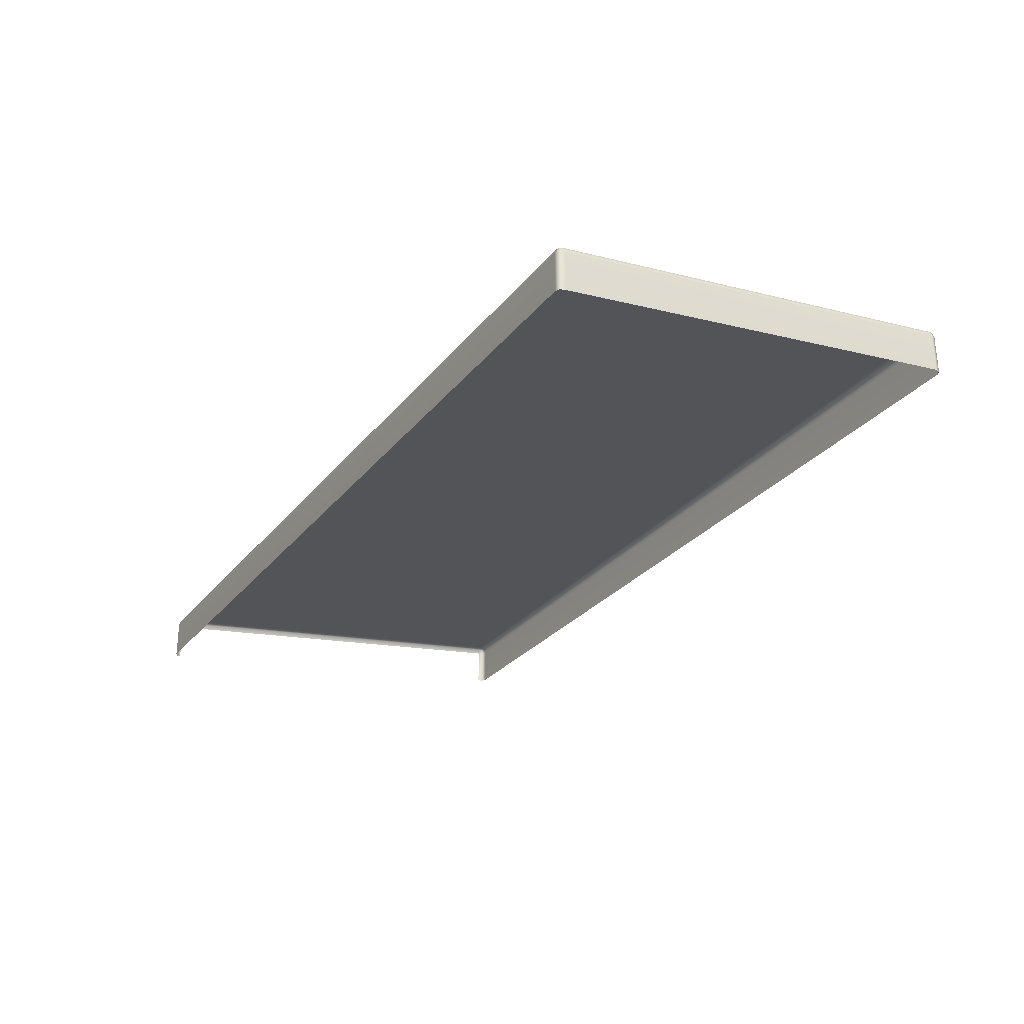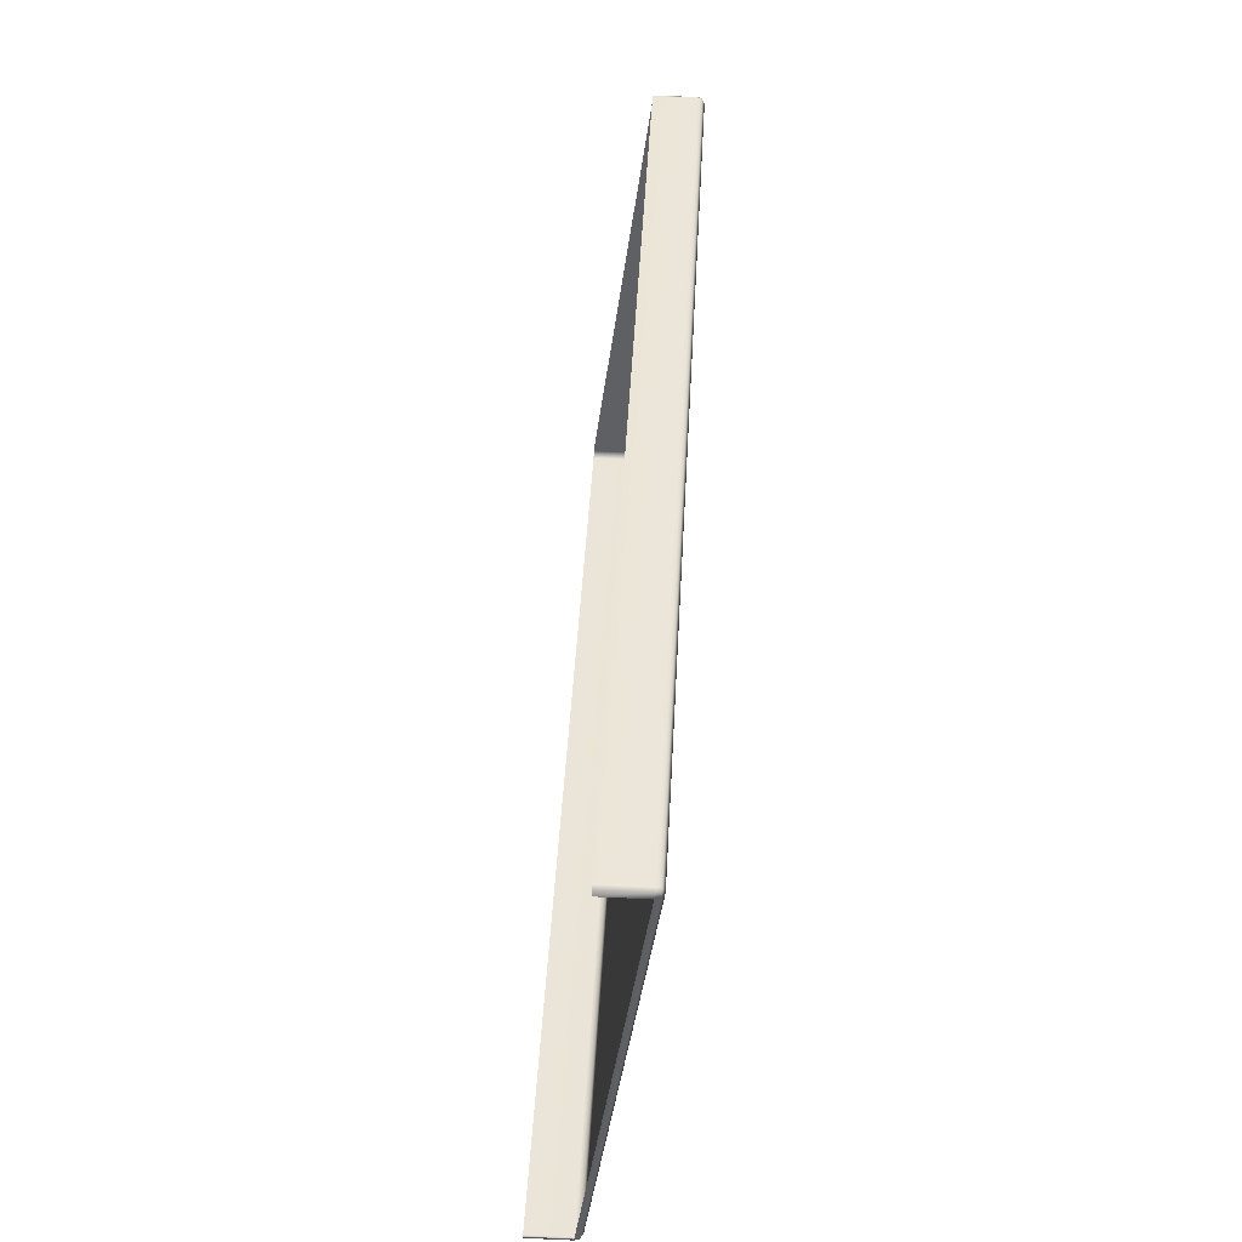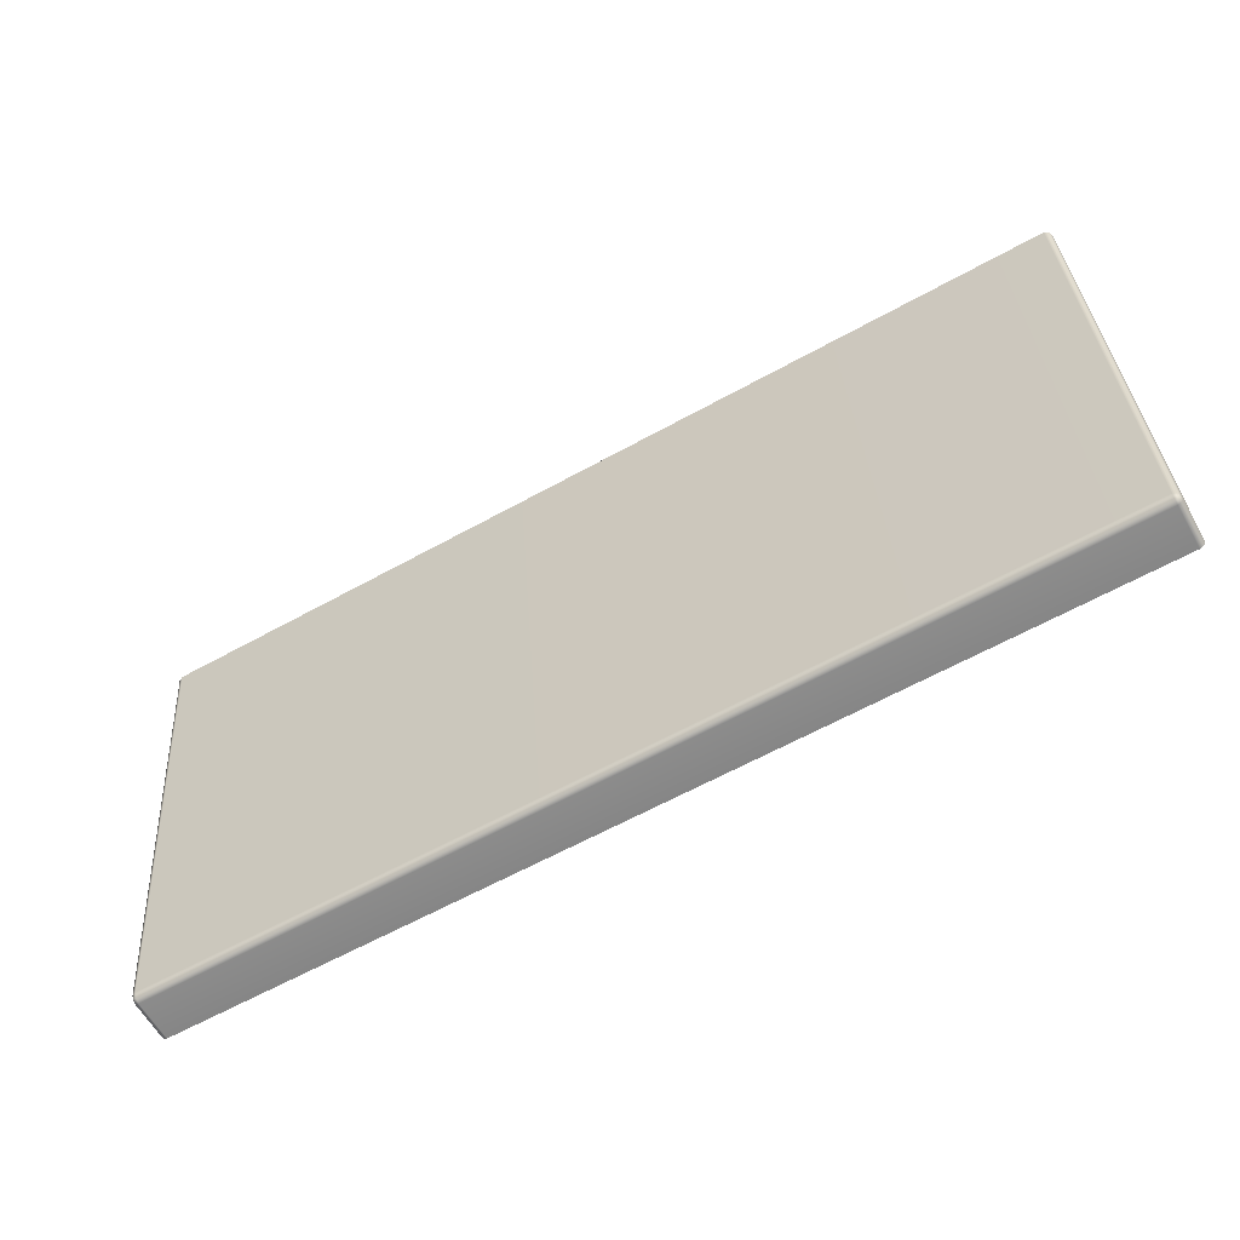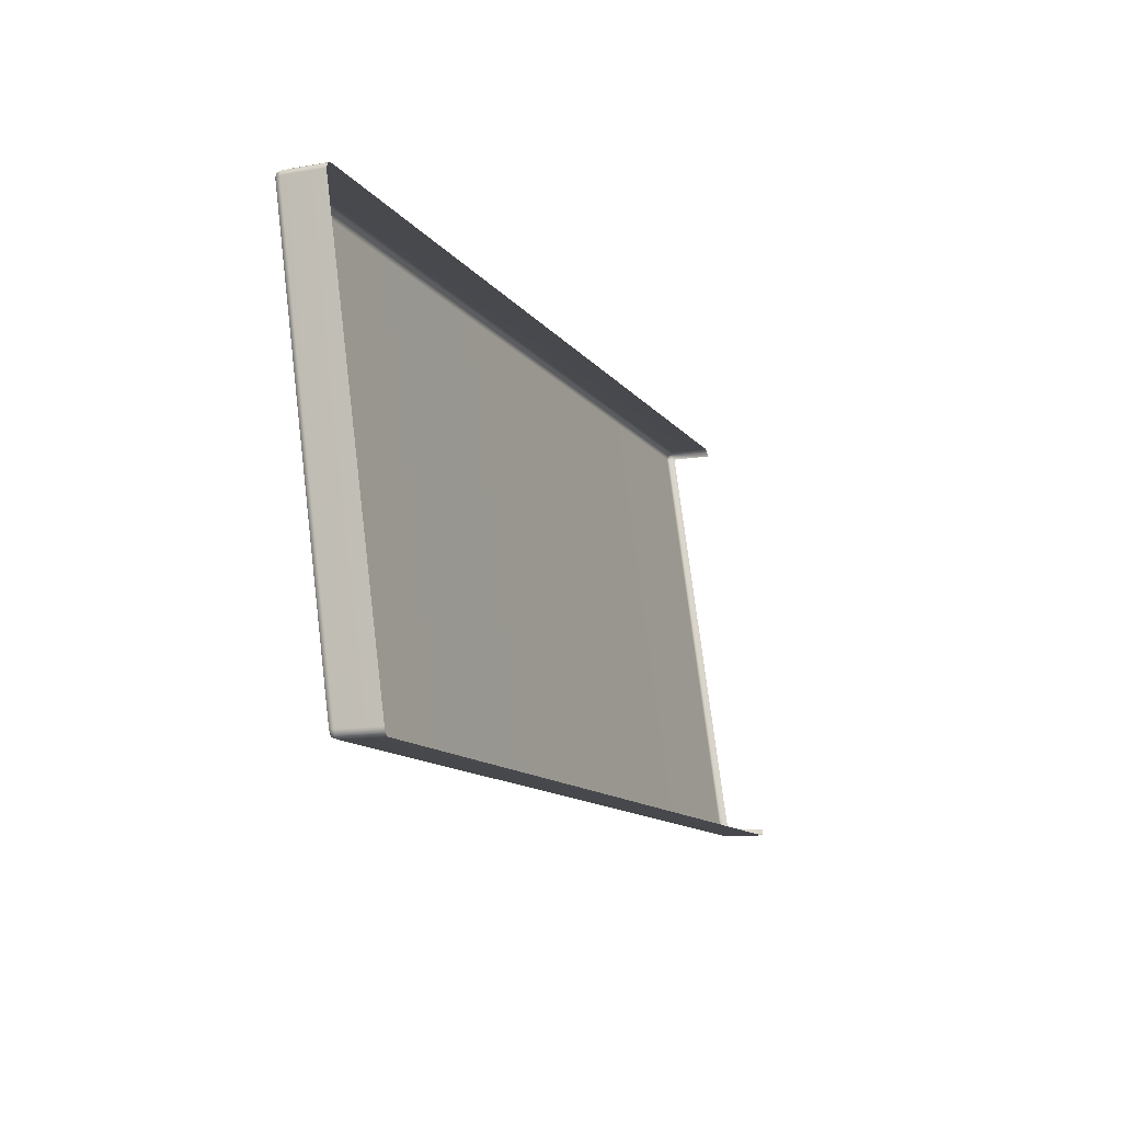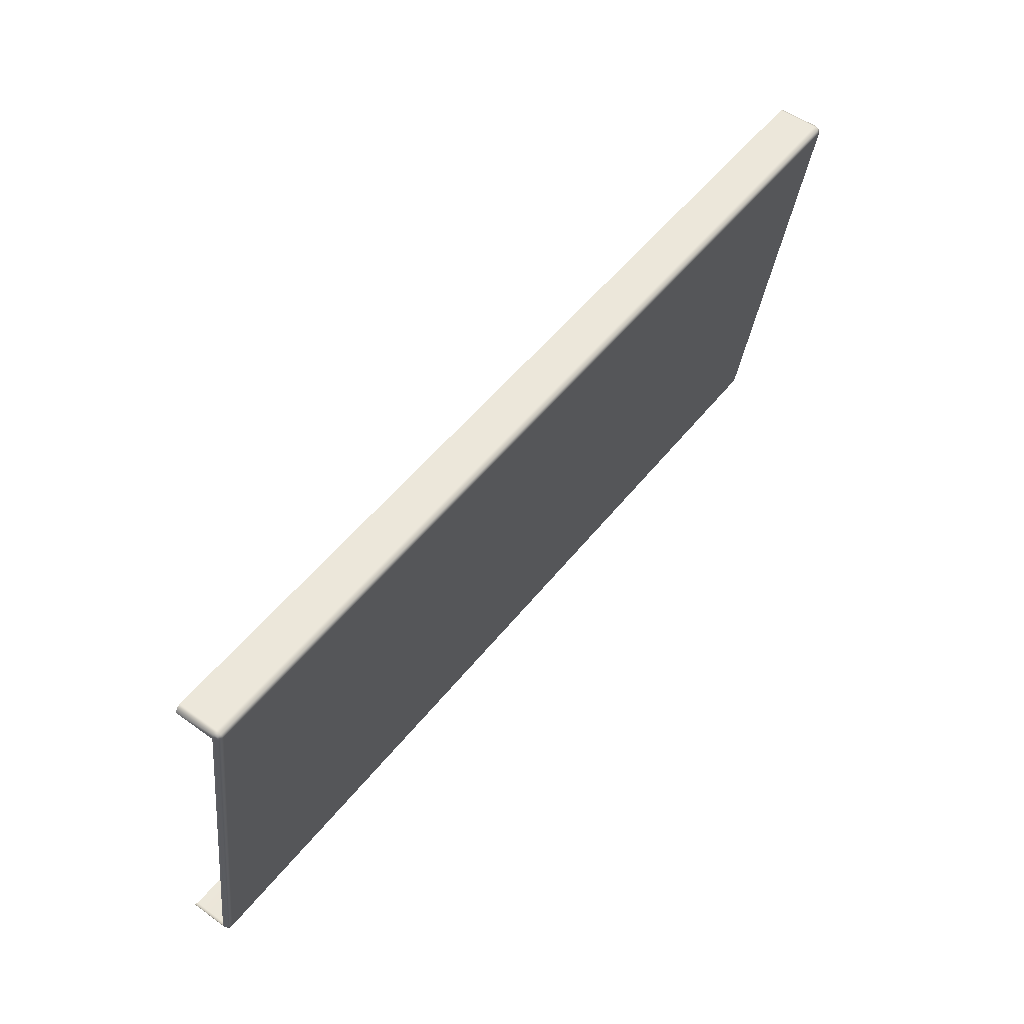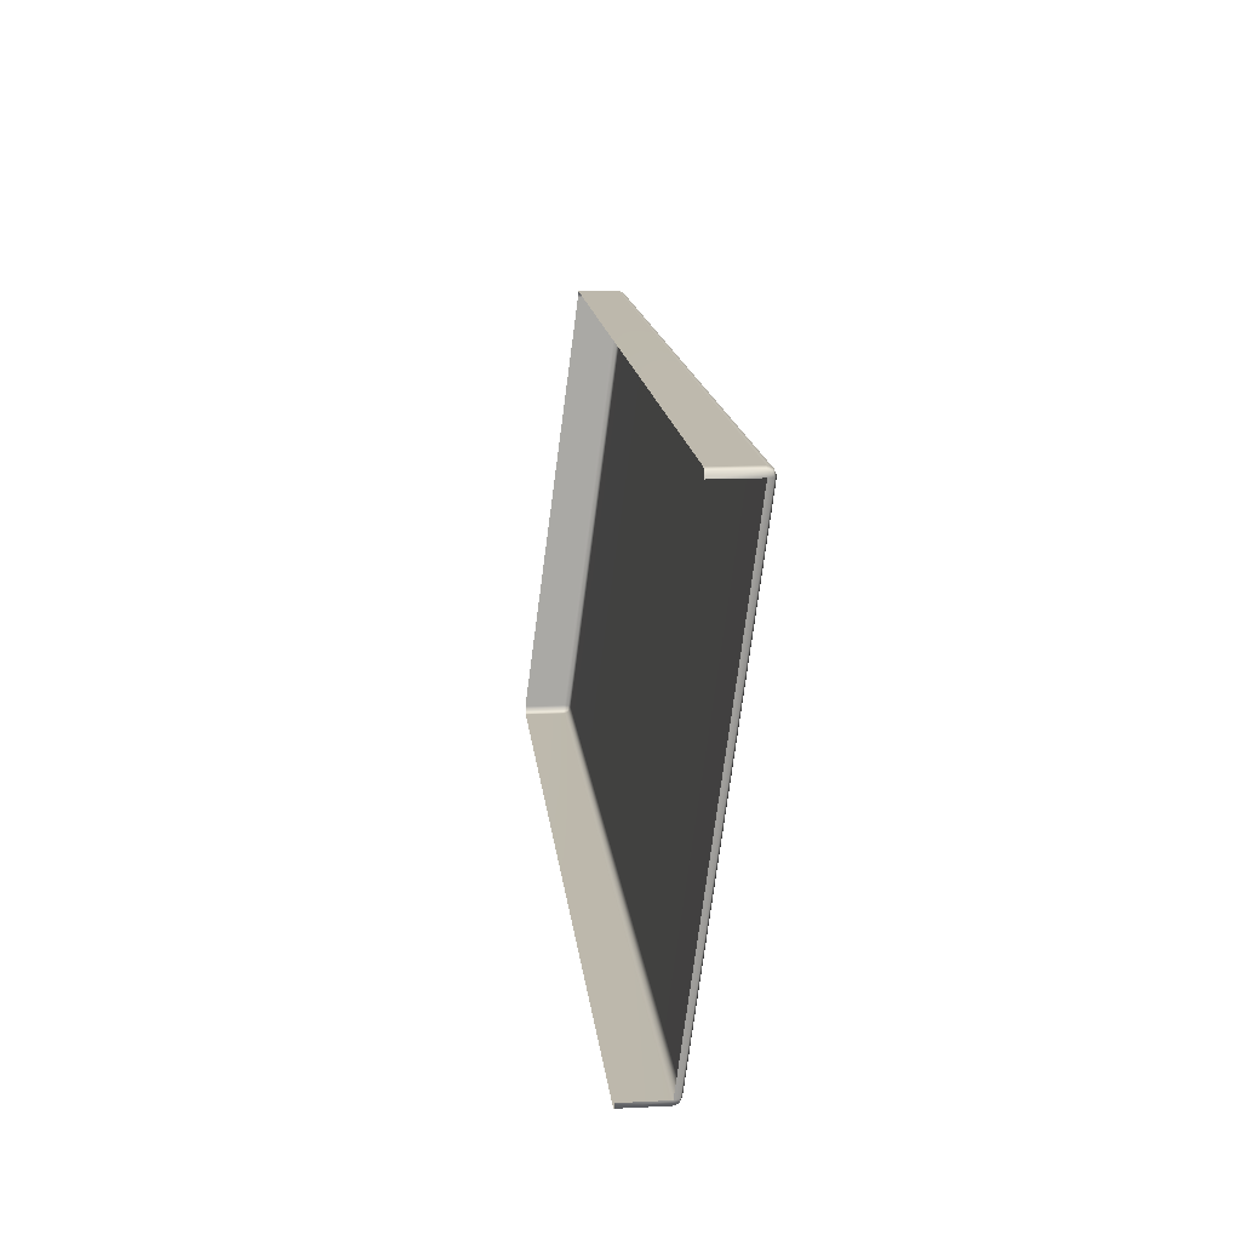
<metadata>
{"format":"obj","ext":"obj","renderer":"f3d","projection":"perspective","resolution":1024,"background":"white","views":[{"elev":-28.0,"azim":-120.3,"up":"+Y"},{"elev":45.5,"azim":93.0,"up":"+Z"},{"elev":-61.9,"azim":-150.6,"up":"+Z"},{"elev":-12.1,"azim":-67.8,"up":"+Z"},{"elev":53.1,"azim":127.5,"up":"+Z"},{"elev":15.0,"azim":84.0,"up":"+Z"}]}
</metadata>
<code>
g ENV_S05_DT_Section05_End_HP06_MO
v 4.219e-15 35.26 30.23
v -0.0361 34.41 30.12
v 4.219e-15 34.41 30.23
v -0.0361 35.26 30.12
v -0.0361 35.36 30.23
v -0.05174 35.34 30.14
v 4.219e-15 36.47 39.28
v -0.1227 35.36 30.12
v -0.0361 35.26 30.12
v -0.0361 36.58 39.28
v -0.1227 35.41 30.23
v -0.0361 36.47 39.38
v 4.219e-15 35.62 39.28
v -0.0361 35.62 39.38
v -0.05174 36.56 39.37
v -0.1227 36.58 39.38
v -0.0361 36.47 39.38
v -0.1227 36.62 39.28
v -0.1227 36.47 39.43
v -0.0361 35.62 39.38
v -0.1227 35.62 39.43
v -19.24 36.47 39.43
v -19.24 35.62 39.43
v -19.24 36.58 39.38
v -19.32 36.47 39.38
v -19.32 35.62 39.38
v -19.31 36.56 39.37
v -19.24 36.62 39.28
v -19.32 36.58 39.28
v -19.32 36.47 39.38
v -19.24 35.41 30.23
v -19.32 35.36 30.23
v -19.36 36.47 39.28
v -19.32 35.62 39.38
v -19.36 35.62 39.28
v -19.36 35.26 30.23
v -19.36 34.41 30.23
v -19.32 35.26 30.12
v -19.32 34.41 30.12
v -19.31 35.34 30.14
v -19.24 35.36 30.12
v -19.32 35.26 30.12
v -0.1227 35.26 30.08
v -19.24 35.26 30.08
v -19.32 34.41 30.12
v -19.24 34.41 30.08
v -0.1227 34.41 30.08
v -0.0361 34.41 30.12
g ENV_S05_DT_Section05_End_HP06_MO_0
f 3 2 1
f 2 4 1
f 5 1 4
f 6 5 4
f 7 1 5
f 6 8 5
f 6 9 8
f 10 7 5
f 8 11 5
f 10 5 11
f 12 7 10
f 13 7 12
f 14 13 12
f 15 12 10
f 15 10 16
f 15 16 17
f 18 10 11
f 10 18 16
f 16 19 17
f 20 17 19
f 21 20 19
f 19 22 21
f 19 16 22
f 22 23 21
f 16 18 24
f 16 24 22
f 23 22 25
f 25 22 24
f 26 23 25
f 27 25 24
f 18 11 28
f 18 28 24
f 27 24 29
f 24 28 29
f 27 29 30
f 11 31 28
f 11 8 31
f 28 31 32
f 29 28 32
f 29 33 30
f 34 30 33
f 35 34 33
f 33 29 36
f 33 36 35
f 29 32 36
f 36 37 35
f 37 36 38
f 38 36 32
f 39 37 38
f 40 38 32
f 32 31 41
f 40 32 41
f 8 41 31
f 40 41 42
f 8 43 41
f 9 43 8
f 41 44 42
f 43 44 41
f 45 42 44
f 46 45 44
f 47 46 44
f 43 47 44
f 47 43 9
f 48 47 9

</code>
